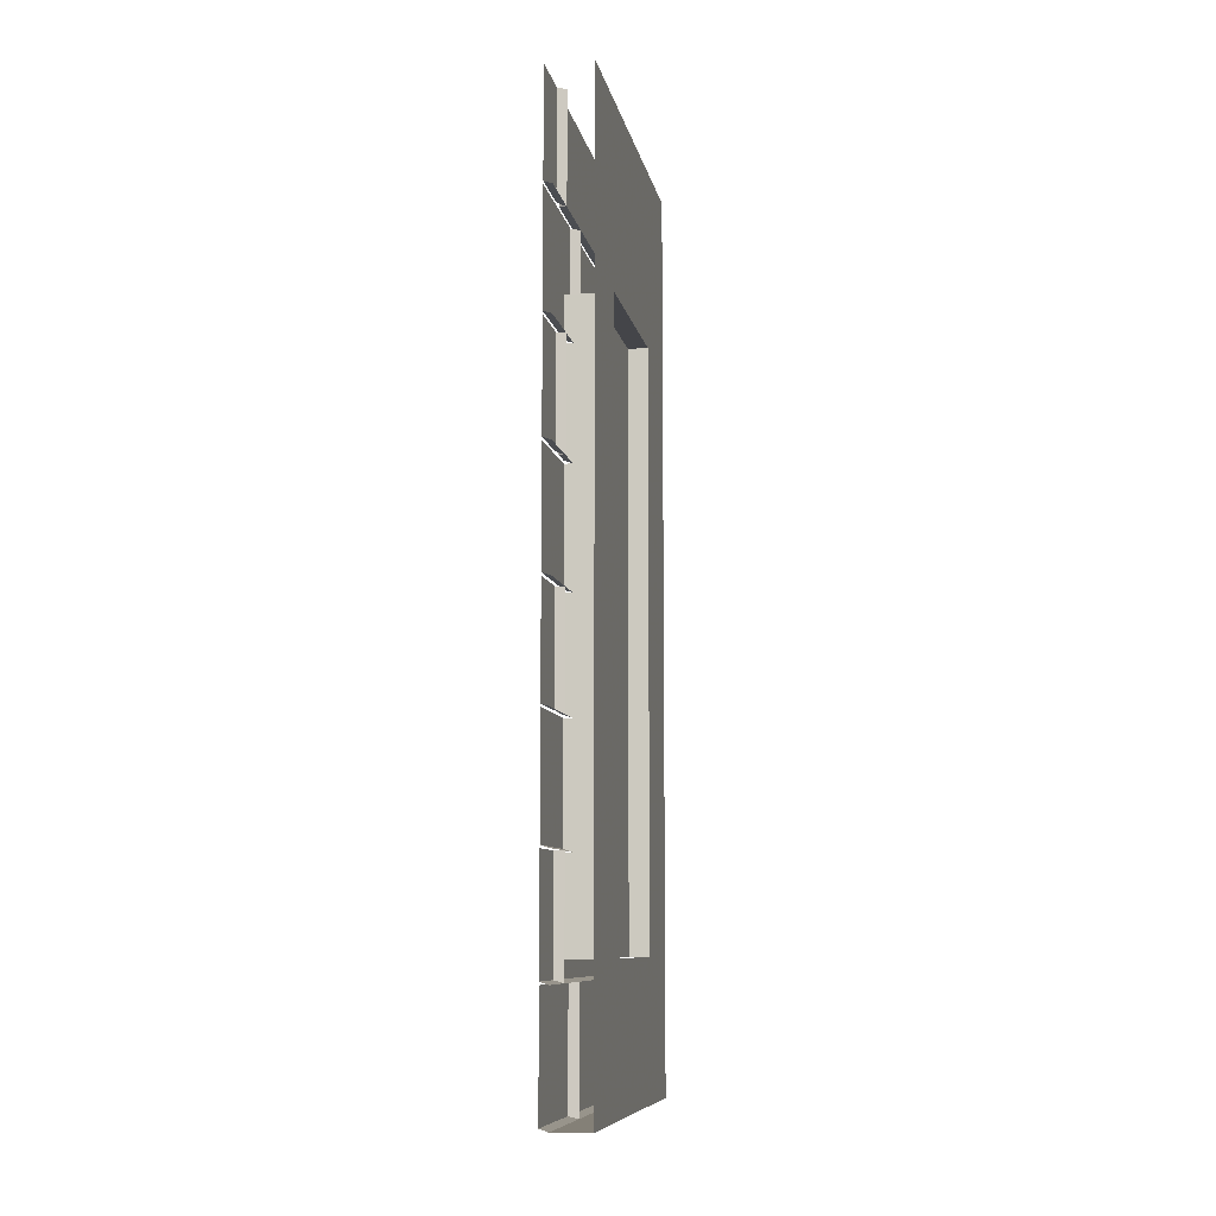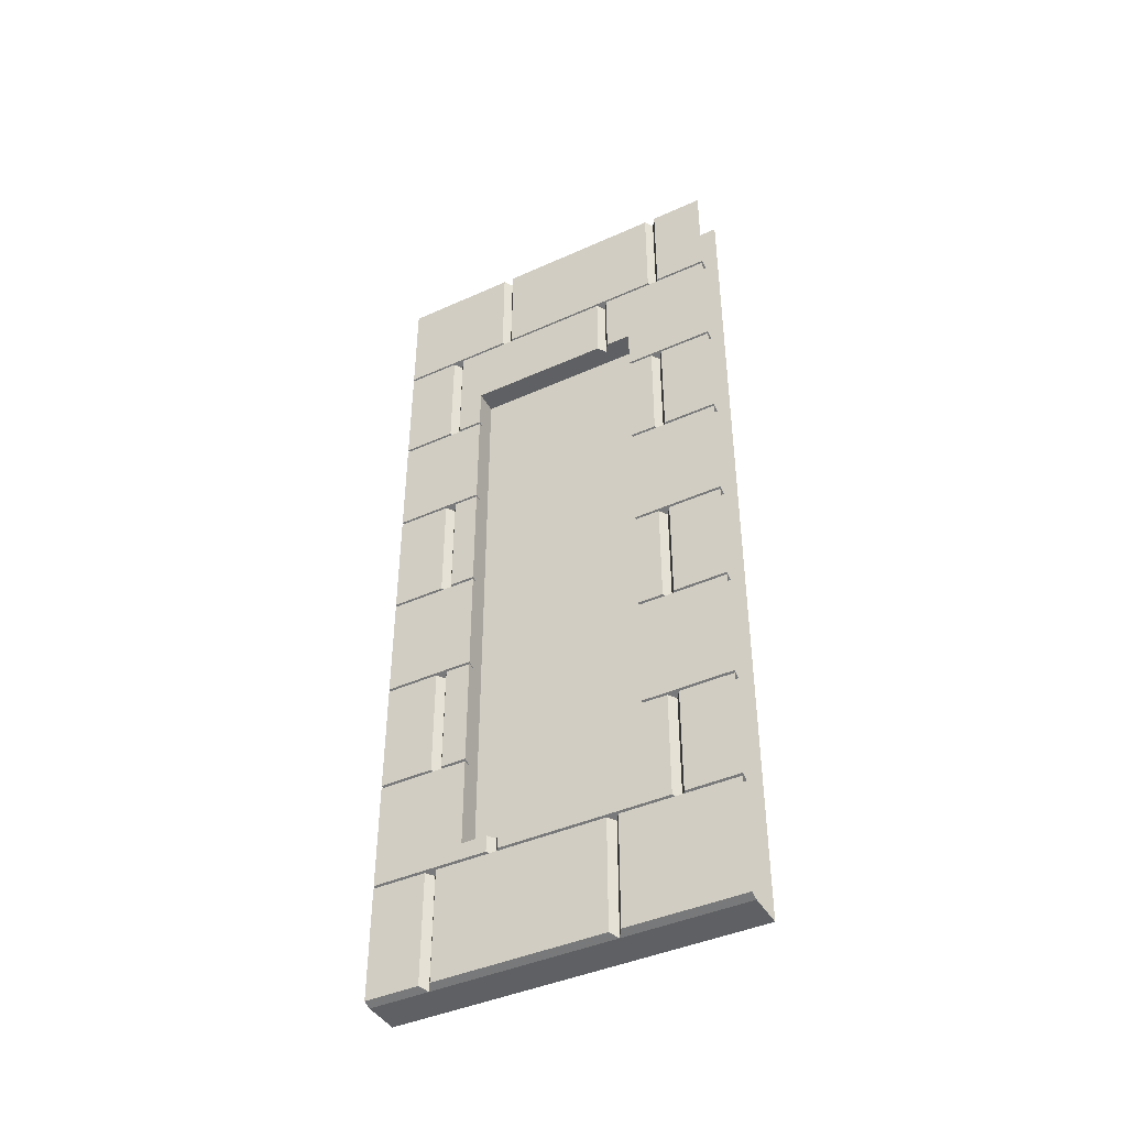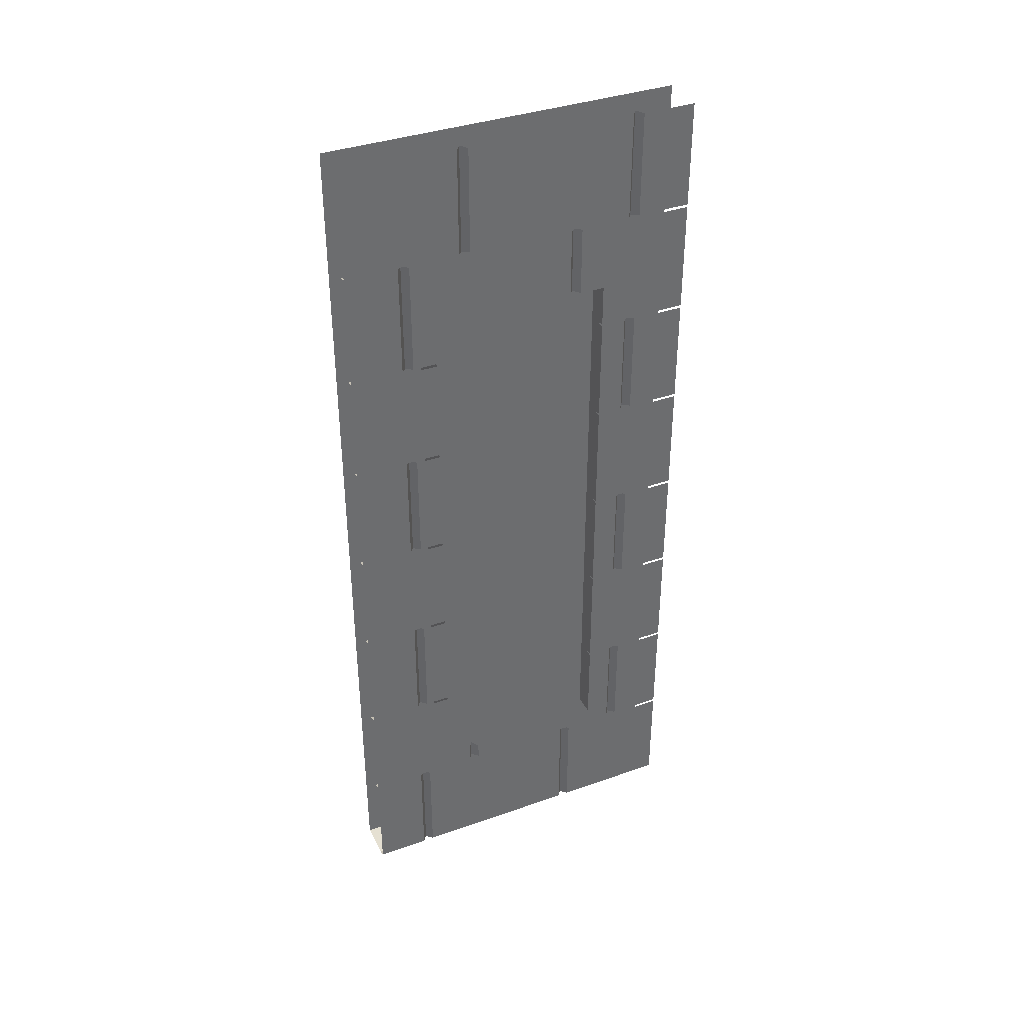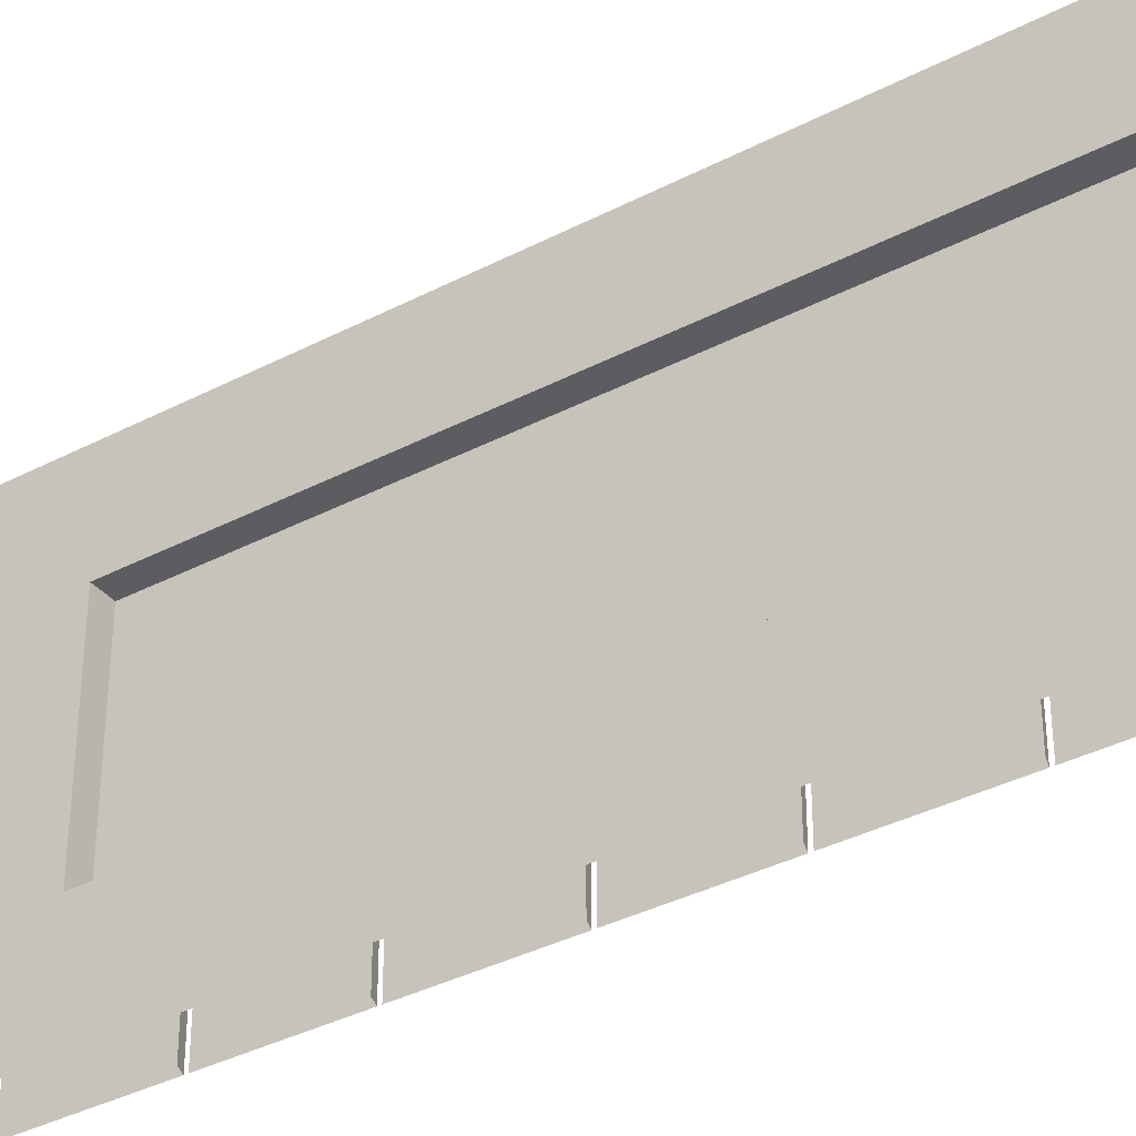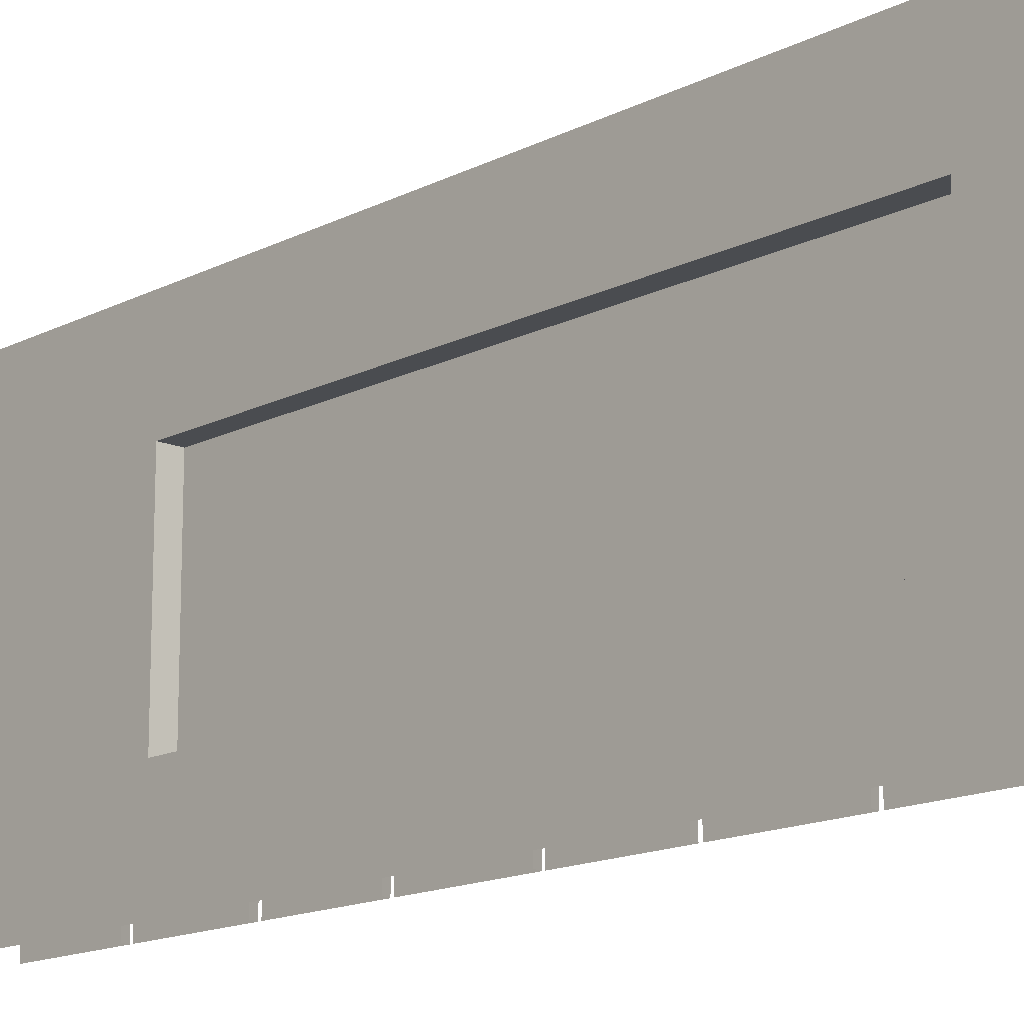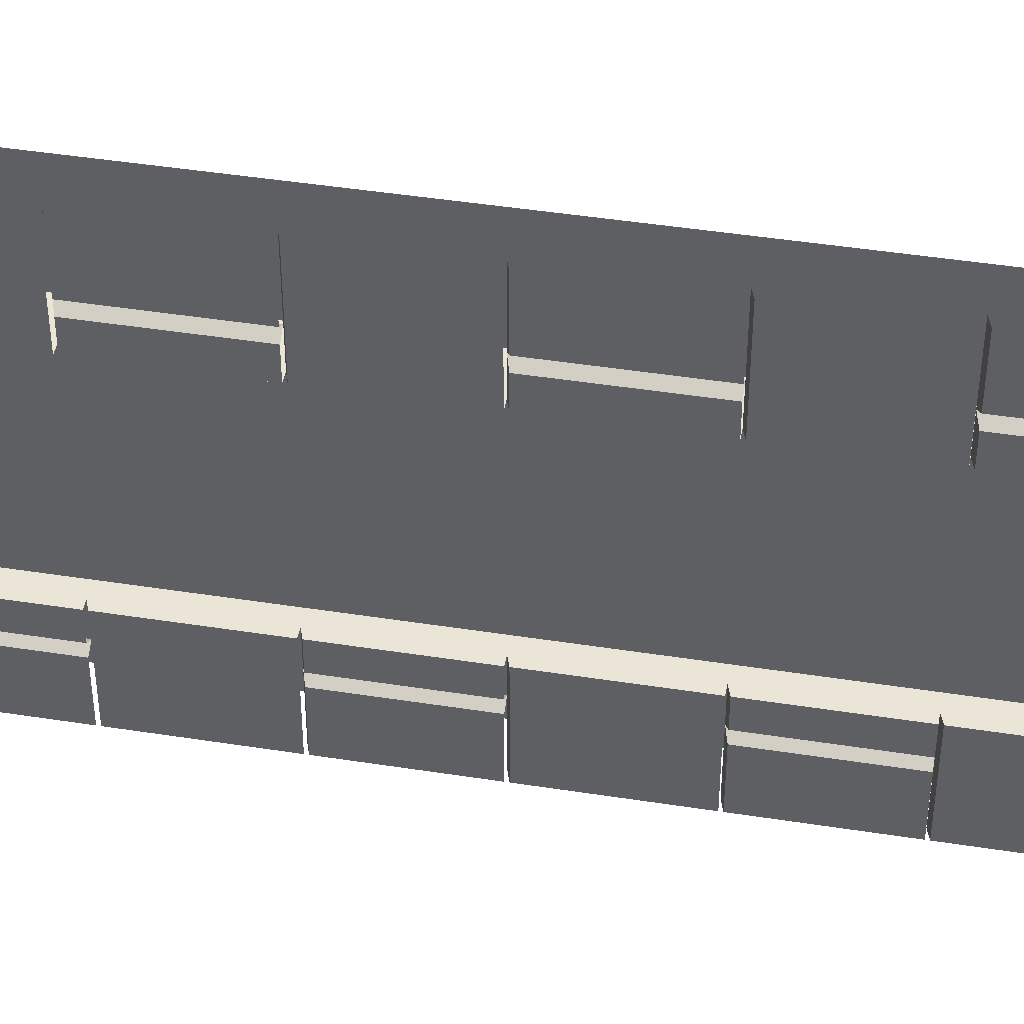
<metadata>
{"format":"obj","ext":"obj","renderer":"f3d","projection":"perspective","resolution":1024,"background":"white","views":[{"elev":-9.0,"azim":-169.3,"up":"+Y"},{"elev":-42.7,"azim":118.1,"up":"+Y"},{"elev":37.8,"azim":65.8,"up":"+Y"},{"elev":-36.5,"azim":-55.8,"up":"+Z"},{"elev":-14.9,"azim":-42.4,"up":"+Z"},{"elev":44.4,"azim":100.4,"up":"+Z"}]}
</metadata>
<code>
v -0.375 -0.9219 -0.3516
v -0.375 -0.9219 -0.5
v -0.375 -0.625 -0.5
v -0.375 -0.625 -0.3516
v -0.3984 -0.625 -0.3359
v -0.3984 -0.9297 -0.3359
v -0.3984 -0.9297 -0.5
v -0.375 -0.9219 0.5
v -0.375 -0.9219 0.25
v -0.375 -0.625 0.25
v -0.375 -0.625 0.5
v -0.3984 -0.9297 0.5
v -0.3984 -0.9297 0.3359
v -0.3984 -0.9297 0.25
v -0.3984 -0.625 0.25
v -0.5 -0.5 0.25
v -0.3984 -0.5 0.25
v -0.375 -0.5 0.25
v -0.375 -0.6172 0.25
v -0.375 -0.6172 0.3203
v -0.3984 -0.625 0.3359
v -0.3984 -0.3047 0.3359
v -0.375 -0.3047 0.3516
v -0.375 -0.6172 0.3516
v -0.3984 -0.625 0.5
v -0.375 -0.6172 0.5
v -0.375 -0.3047 0.5
v -0.375 -0.9297 -0.5
v -0.375 -0.9297 -0.25
v -0.375 -1.242 -0.25
v -0.375 -1.242 -0.5
v -0.3984 -1.25 -0.3359
v -0.3984 -1.25 -0.5
v -0.3984 -1.25 -0.25
v -0.3984 -0.9297 -0.25
v -0.5 -0.5 -0.25
v -0.3984 -1.555 -0.25
v -0.375 -1.547 -0.25
v -0.375 -1.25 -0.25
v -0.375 -1.25 -0.3203
v -0.375 -1.547 -0.3203
v -0.3984 -1.555 -0.3359
v -0.375 -1.547 -0.3516
v -0.375 -1.25 -0.3516
v -0.375 -1.25 -0.5
v -0.375 -1.547 -0.5
v -0.3984 -1.555 -0.5
v -0.375 -0.9297 0.25
v -0.375 -0.9297 0.3203
v -0.375 -1.242 0.3203
v -0.375 -1.242 0.25
v -0.3984 -1.25 0.25
v -0.5 -2.125 0.25
v -0.5 -0.1641 0.5
v -0.3984 -0.5 -0.1641
v -0.375 -0.5 -0.1484
v -0.375 -0.3047 0.3203
v -0.3984 -1.25 0.3359
v -0.375 -0.9297 0.3516
v -0.375 -0.9297 0.5
v -0.375 -1.242 0.5
v -0.375 -1.242 0.3516
v -0.3984 -1.25 0.5
v -0.375 -0.9219 -0.25
v -0.375 -0.9219 -0.3203
v -0.375 -0.625 -0.3203
v -0.375 -0.625 -0.25
v -0.3984 -0.625 -0.25
v -0.375 -0.5 -0.25
v -0.375 -0.3047 -0.5
v -0.375 -0.3047 -0.1797
v -0.375 -0.5 -0.1797
v -0.3984 -0.5 -0.25
v -0.375 -0.6172 -0.25
v -0.375 -0.6172 -0.5
v -0.3984 -0.3047 -0.1641
v -0.3984 -0.625 -0.5
v -0.375 -0.3047 -0.1484
v -0.4375 -2.125 0.25
v -0.4375 -2.125 -0.25
v -0.4375 -0.5 -0.25
v -0.4375 -0.5 0.25
v -0.4453 -0.5 0.25
v -0.4453 -0.5 -0.25
v -0.4453 -2.125 -0.25
v -0.4453 -2.125 0.25
v -0.375 -1.547 0.5
v -0.375 -1.547 0.25
v -0.375 -1.25 0.25
v -0.375 -1.25 0.5
v -0.3984 -1.555 0.5
v -0.3984 -1.555 0.3359
v -0.3984 -1.555 0.25
v -0.3984 -1.875 0.25
v -0.3984 -2.125 0.25
v -0.375 -1.875 0.25
v -0.375 -2.125 0.25
v -0.375 -2.172 0.5
v -0.375 -2.172 0.1797
v -0.375 -2.125 0.1797
v -0.3984 -2.18 0.1641
v -0.3984 -2.125 0.1641
v -0.375 -2.172 0.1484
v -0.375 -2.125 0.1484
v -0.375 -2.125 -0.25
v -0.375 -2.172 -0.3203
v -0.375 -1.875 -0.3203
v -0.375 -1.875 -0.25
v -0.3984 -1.875 -0.25
v -0.3984 -2.125 -0.25
v -0.5 -2.125 -0.25
v -0.5 -2.5 -0.5
v -0.5 -2.5 0.5
v -0.375 -1.555 -0.5
v -0.375 -1.555 -0.25
v -0.375 -1.867 -0.25
v -0.375 -1.867 -0.5
v -0.3984 -1.875 -0.3359
v -0.3984 -1.875 -0.5
v -0.375 -1.555 0.25
v -0.375 -1.555 0.3203
v -0.375 -1.867 0.3203
v -0.375 -1.867 0.25
v -0.3984 -1.875 0.3359
v -0.375 -1.555 0.3516
v -0.375 -1.555 0.5
v -0.375 -1.867 0.5
v -0.375 -1.867 0.3516
v -0.3984 -1.875 0.5
v -0.5 -0.125 0.5
v -0.5 -0.125 -0.5
v -0.5 -0.1641 -0.5
v -0.5 0 0.5
v -0.5 0 -0.5
v -0.375 -0.2969 -0.3516
v -0.375 -0.2969 -0.5
v -0.375 0 -0.5
v -0.375 0 -0.3516
v -0.3984 0 -0.3359
v -0.3984 -0.3047 -0.3359
v -0.3984 -0.3047 -0.5
v -0.375 -0.2969 0.5
v -0.375 -0.2969 0.1797
v -0.375 0 0.1797
v -0.375 0 0.5
v -0.3984 -0.3047 0.1641
v -0.3984 0 0.1641
v -0.3984 -0.3047 0.5
v -0.375 -0.2969 0.1484
v -0.375 -0.2969 -0.3203
v -0.375 0 -0.3203
v -0.375 0 0.1484
v -0.375 -2.18 -0.5
v -0.375 -2.18 -0.1797
v -0.375 -2.492 -0.1797
v -0.375 -2.492 -0.5
v -0.3984 -2.5 -0.5
v -0.3984 -2.5 -0.1641
v -0.3984 -2.5 0.3359
v -0.3984 -2.5 0.5
v -0.375 -2.492 0.3516
v -0.375 -2.492 0.5
v -0.375 -2.18 0.3516
v -0.375 -2.18 0.5
v -0.3984 -2.18 -0.1641
v -0.3984 -2.18 0.3359
v -0.375 -2.18 -0.1484
v -0.375 -2.18 0.3203
v -0.375 -2.492 0.3203
v -0.375 -2.492 -0.1484
v -0.3984 -2.18 -0.3359
v -0.375 -2.172 -0.3516
v -0.375 -2.172 -0.5
v -0.375 -1.875 -0.5
v -0.375 -1.875 -0.3516
v -0.3984 -2.18 -0.5
v -0.375 -1.875 0.5
v -0.3984 -2.18 0.5
f 1 2 3
f 1 3 4
f 1 4 5
f 1 5 6
f 1 6 7
f 1 7 2
f 8 9 10
f 8 10 11
f 8 12 13
f 8 13 9
f 9 13 14
f 9 14 10
f 10 14 15
f 15 14 16
f 15 16 17
f 34 35 36
f 34 36 37
f 14 52 16
f 16 52 53
f 68 73 36
f 68 36 35
f 52 93 53
f 53 93 94
f 53 94 95
f 102 101 103
f 102 103 104
f 104 103 105
f 105 103 106
f 105 106 107
f 105 107 108
f 105 108 109
f 105 109 110
f 110 109 111
f 111 109 37
f 111 37 36
f 114 115 116
f 114 116 117
f 117 116 118
f 117 118 119
f 116 109 118
f 109 116 37
f 37 116 115
f 125 126 127
f 125 127 128
f 125 128 124
f 125 124 92
f 129 124 128
f 129 128 127
f 135 136 137
f 135 137 138
f 135 138 139
f 135 139 140
f 135 140 141
f 135 141 136
f 142 143 144
f 142 144 145
f 146 147 144
f 146 144 143
f 146 143 22
f 22 143 142
f 22 142 148
f 153 154 155
f 153 155 156
f 156 155 157
f 157 155 158
f 160 159 161
f 160 161 162
f 162 161 163
f 162 163 164
f 165 158 155
f 165 155 154
f 159 166 163
f 159 163 161
f 171 118 107
f 171 107 106
f 171 106 165
f 165 106 103
f 165 103 101
f 15 17 18
f 15 18 19
f 15 19 20
f 15 20 21
f 21 20 22
f 32 42 43
f 32 43 44
f 44 43 45
f 45 43 46
f 46 43 47
f 47 43 42
f 16 36 55
f 16 55 17
f 17 55 18
f 18 55 56
f 18 56 57
f 18 57 20
f 18 20 19
f 22 20 57
f 56 78 57
f 78 56 55
f 78 55 76
f 73 55 36
f 87 88 89
f 87 89 90
f 87 91 92
f 87 92 88
f 88 92 93
f 88 93 89
f 89 93 52
f 95 94 96
f 95 96 97
f 97 96 98
f 97 98 99
f 97 99 100
f 100 99 101
f 100 101 102
f 130 131 132
f 130 132 54
f 157 158 112
f 112 158 113
f 113 158 159
f 113 159 160
f 172 173 174
f 172 174 175
f 172 175 118
f 172 118 171
f 172 171 176
f 172 176 173
f 98 96 177
f 98 178 166
f 98 166 99
f 99 166 101
f 21 22 23
f 21 23 24
f 21 24 25
f 25 24 26
f 26 24 23
f 26 23 27
f 28 29 30
f 28 30 31
f 31 30 32
f 31 32 33
f 30 34 32
f 34 30 35
f 34 37 38
f 34 38 39
f 39 38 40
f 40 38 41
f 40 41 42
f 40 42 32
f 48 49 50
f 48 50 51
f 48 51 52
f 48 52 14
f 50 58 52
f 50 52 51
f 13 58 50
f 13 50 49
f 59 60 61
f 59 61 62
f 59 62 58
f 59 58 13
f 63 58 62
f 63 62 61
f 64 65 66
f 64 66 67
f 64 67 68
f 64 68 35
f 64 35 65
f 65 35 6
f 65 6 66
f 66 6 5
f 69 70 71
f 69 71 72
f 69 72 73
f 69 73 74
f 69 74 75
f 69 75 70
f 76 55 72
f 76 72 71
f 5 77 75
f 5 75 74
f 5 74 68
f 68 74 73
f 30 29 35
f 72 55 73
f 120 121 122
f 120 122 123
f 120 123 94
f 120 94 93
f 122 124 94
f 122 94 123
f 92 124 122
f 92 122 121
f 37 42 41
f 37 41 38
f 149 150 151
f 149 151 152
f 149 152 147
f 149 147 146
f 149 146 76
f 149 76 150
f 150 76 140
f 150 140 151
f 151 140 139
f 167 168 169
f 167 169 170
f 167 170 158
f 167 158 165
f 170 169 159
f 170 159 158
f 166 159 169
f 166 169 168
f 16 53 54
f 16 54 36
f 111 36 112
f 111 112 53
f 53 112 113
f 53 113 54
f 54 132 36
f 36 132 112
f 79 80 81
f 79 81 82
f 83 84 85
f 83 85 86
f 131 130 133
f 131 133 134

</code>
